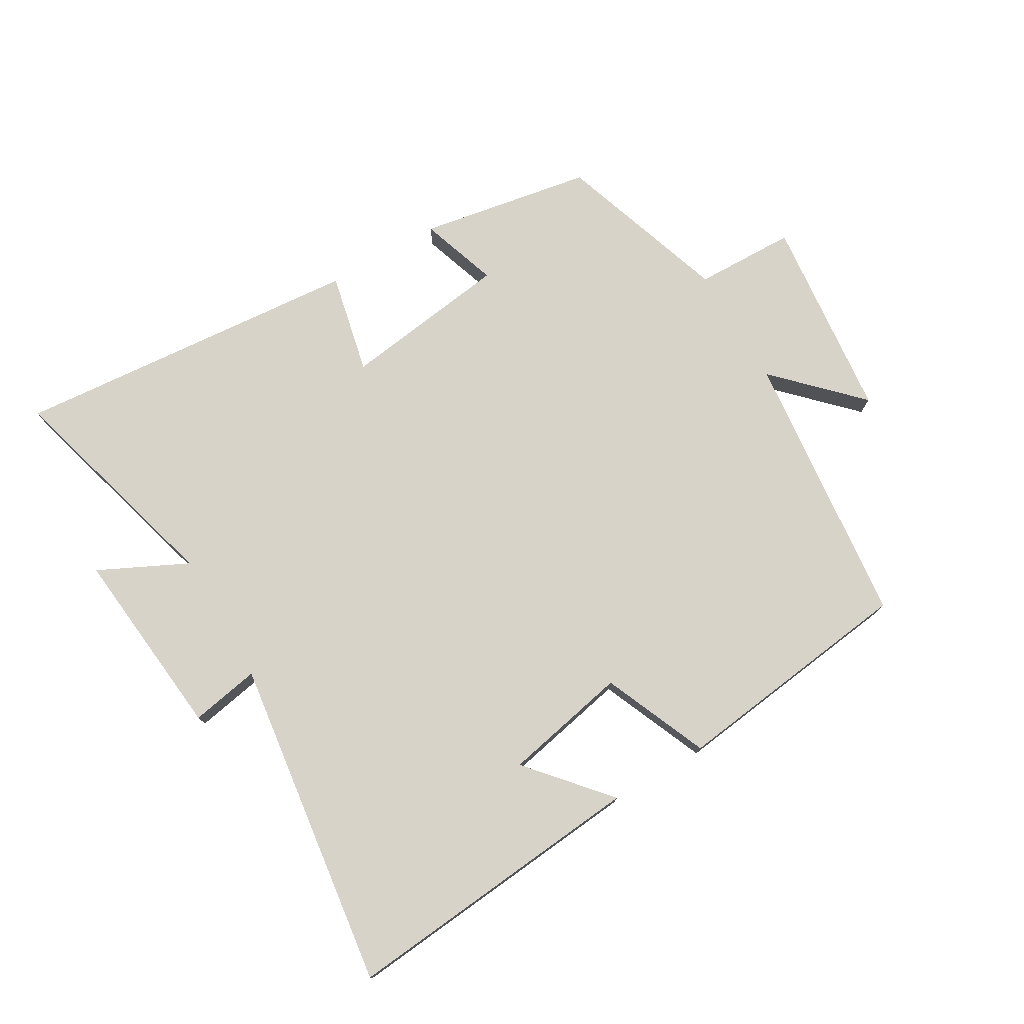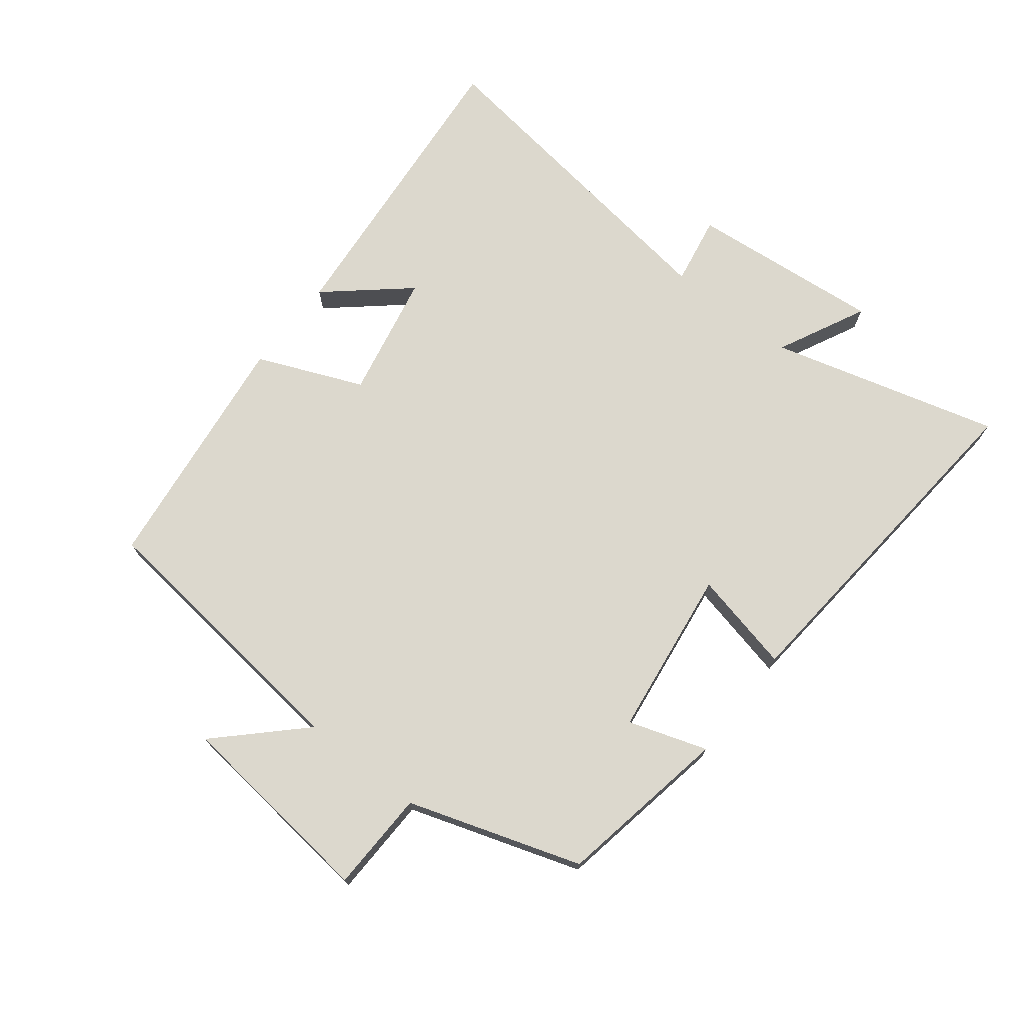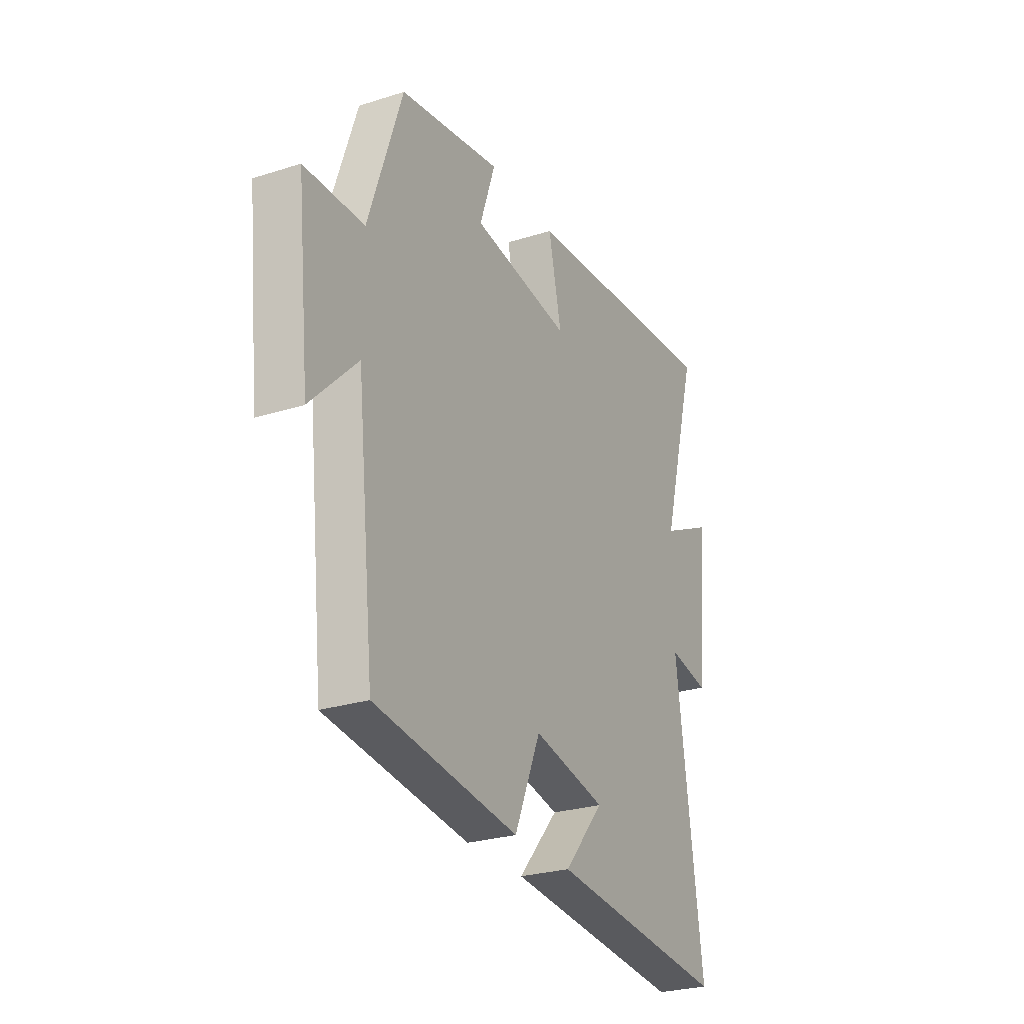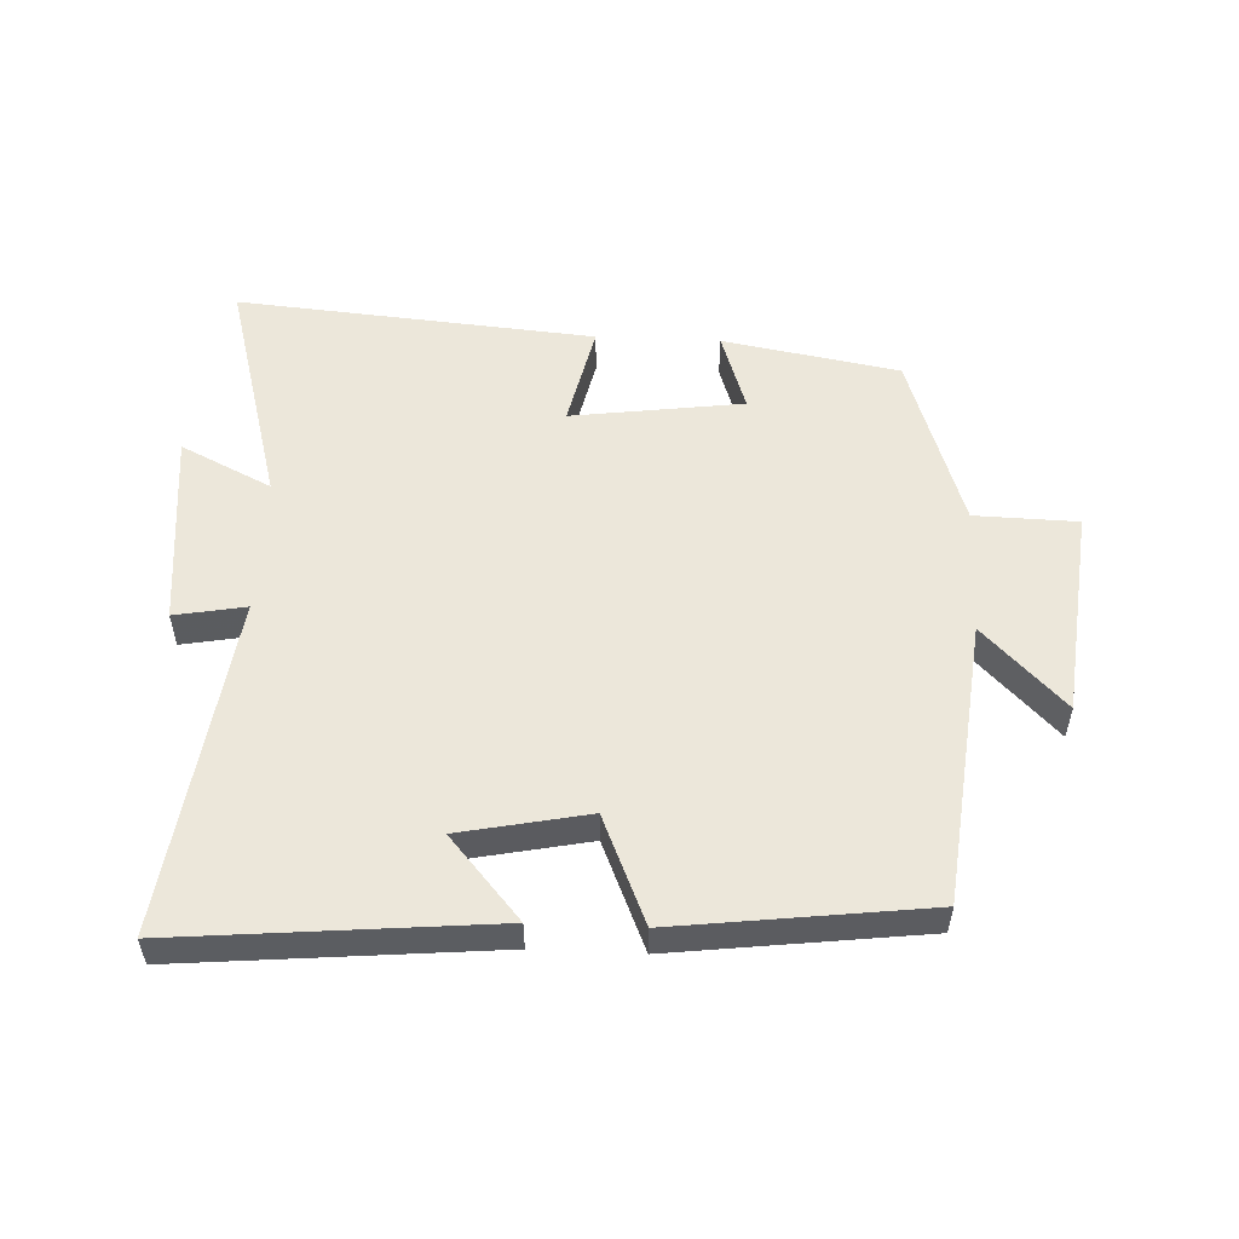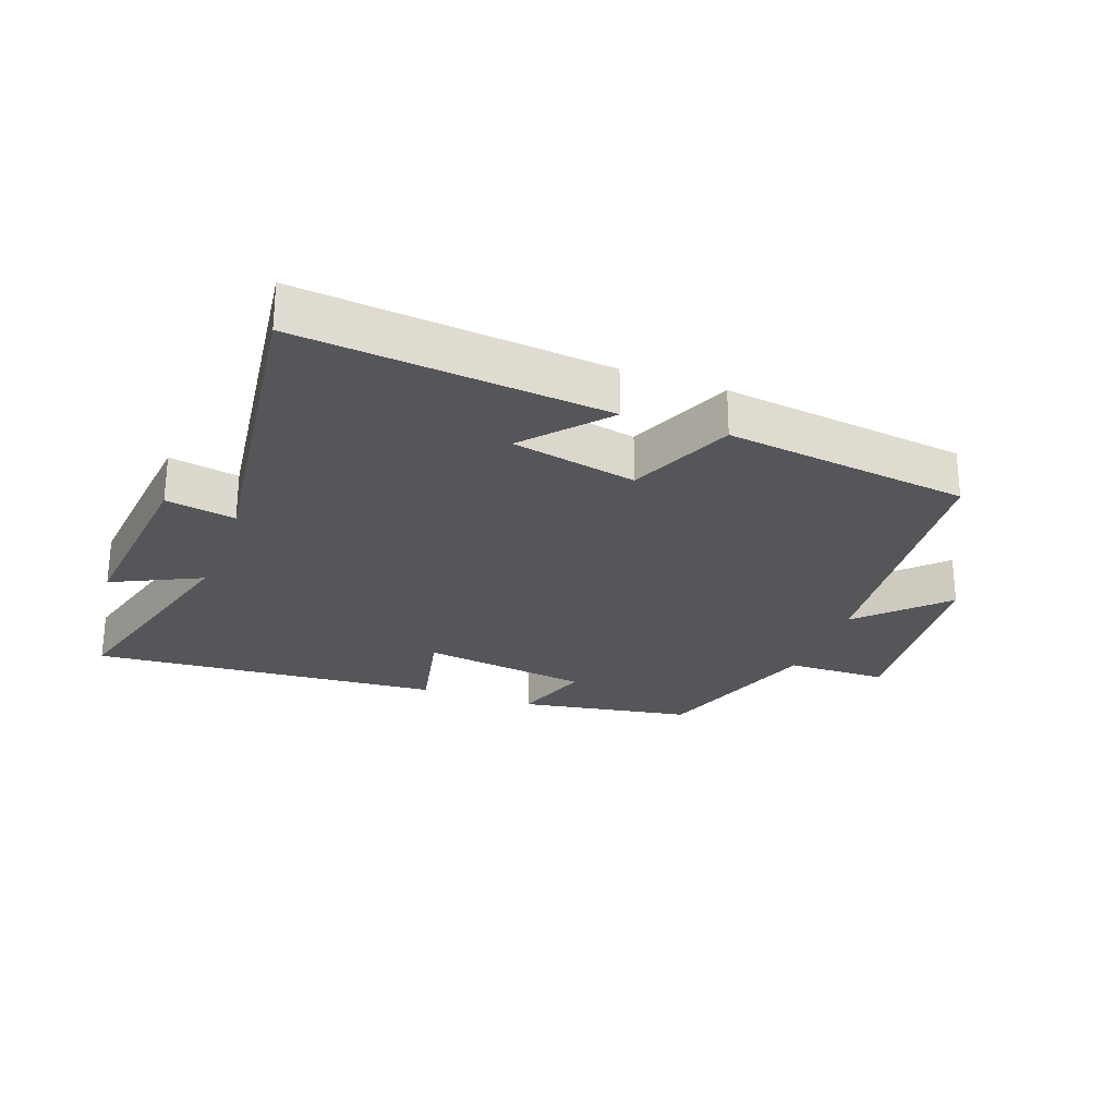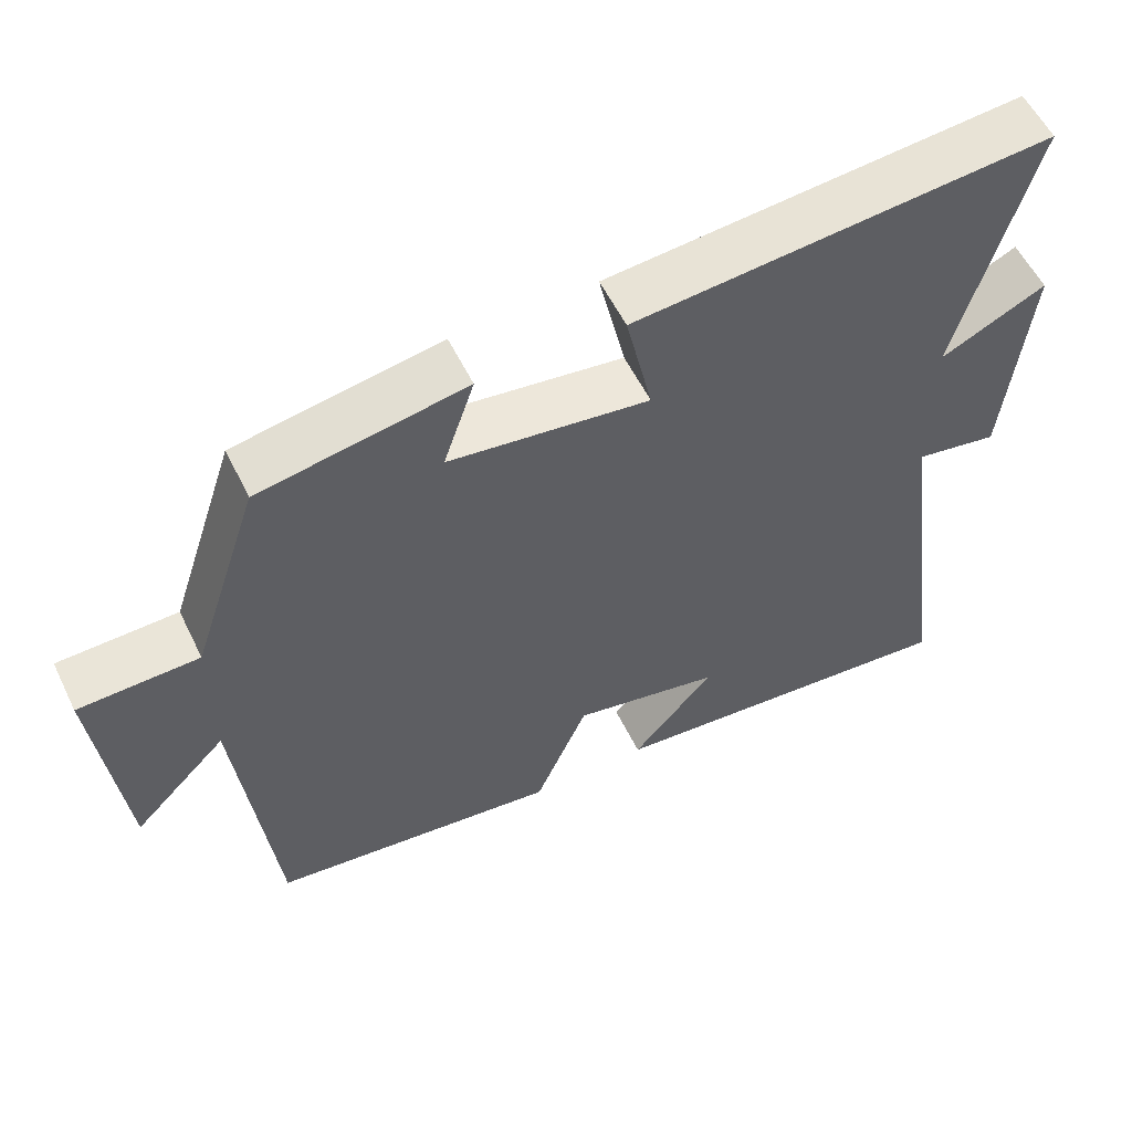
<metadata>
{"format":"obj","ext":"obj","renderer":"f3d","projection":"perspective","resolution":1024,"background":"white","views":[{"elev":76.3,"azim":149.6,"up":"+Y"},{"elev":72.6,"azim":-51.8,"up":"+Y"},{"elev":-26.7,"azim":-63.6,"up":"+Z"},{"elev":54.1,"azim":-177.4,"up":"+Y"},{"elev":-26.1,"azim":159.6,"up":"+Y"},{"elev":56.7,"azim":-25.9,"up":"+Z"}]}
</metadata>
<code>
v -0.41 0.07 0.452
v -0.139 0.07 0.5
v -0.18 0.07 0.377
v 0.084 0.07 0.341
v 0.049 0.07 0.5
v 0.599 0.07 0.547
v 0.5 0.07 0.189
v 0.639 0.07 0.257
v 0.609 0.07 -0.045
v 0.5 0.07 -0.025
v 0.57 0.07 -0.544
v 0.089 0.07 -0.5
v 0.197 0.07 -0.375
v 0.001 0.07 -0.335
v -0.069 0.07 -0.5
v -0.453 0.07 -0.452
v -0.5 0.07 -0.017
v -0.624 0.07 -0.143
v -0.658 0.07 0.177
v -0.5 0.07 0.181
v -0.41 0 0.452
v -0.139 0 0.5
v -0.18 0 0.377
v 0.084 0 0.341
v 0.049 0 0.5
v 0.599 0 0.547
v 0.5 0 0.189
v 0.639 0 0.257
v 0.609 0 -0.045
v 0.5 0 -0.025
v 0.57 0 -0.544
v 0.089 0 -0.5
v 0.197 0 -0.375
v 0.001 0 -0.335
v -0.069 0 -0.5
v -0.453 0 -0.452
v -0.5 0 -0.017
v -0.624 0 -0.143
v -0.658 0 0.177
v -0.5 0 0.181
f 17 18 19 20
f 17 20 1
f 16 17 1
f 15 16 1
f 14 15 1
f 13 14 1
f 10 11 12 13
f 10 13 1
f 7 8 9 10
f 4 5 6 7
f 3 4 7 10
f 1 2 3
f 1 3 10
f 40 39 38 37
f 21 40 37
f 21 37 36
f 21 36 35
f 21 35 34
f 21 34 33
f 33 32 31 30
f 21 33 30
f 30 29 28 27
f 27 26 25 24
f 30 27 24 23
f 23 22 21
f 30 23 21
f 1 21 22 2
f 2 22 23 3
f 3 23 24 4
f 4 24 25 5
f 5 25 26 6
f 6 26 27 7
f 7 27 28 8
f 8 28 29 9
f 9 29 30 10
f 10 30 31 11
f 11 31 32 12
f 12 32 33 13
f 13 33 34 14
f 14 34 35 15
f 15 35 36 16
f 16 36 37 17
f 17 37 38 18
f 18 38 39 19
f 19 39 40 20
f 20 40 21 1

</code>
